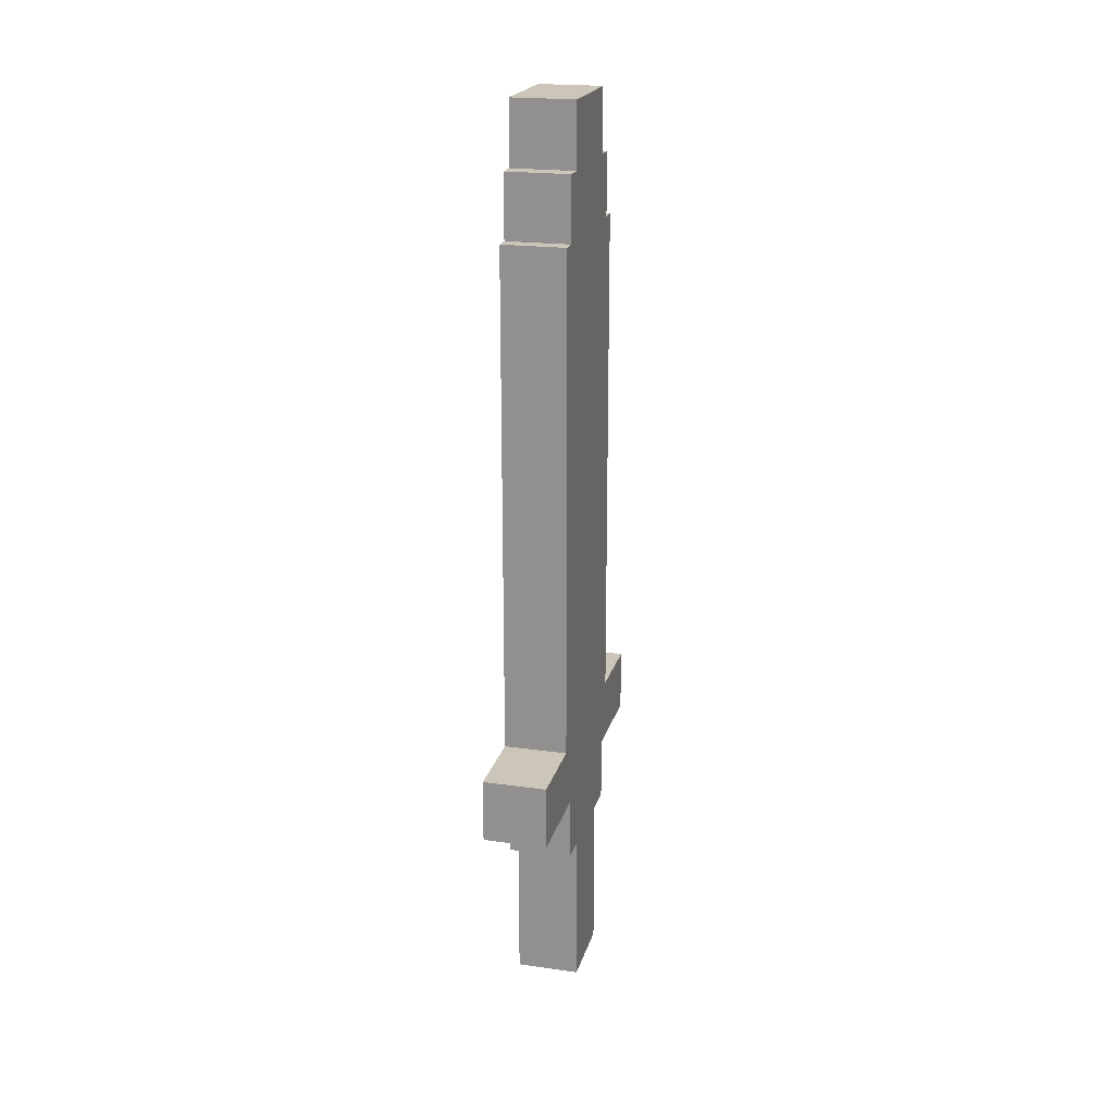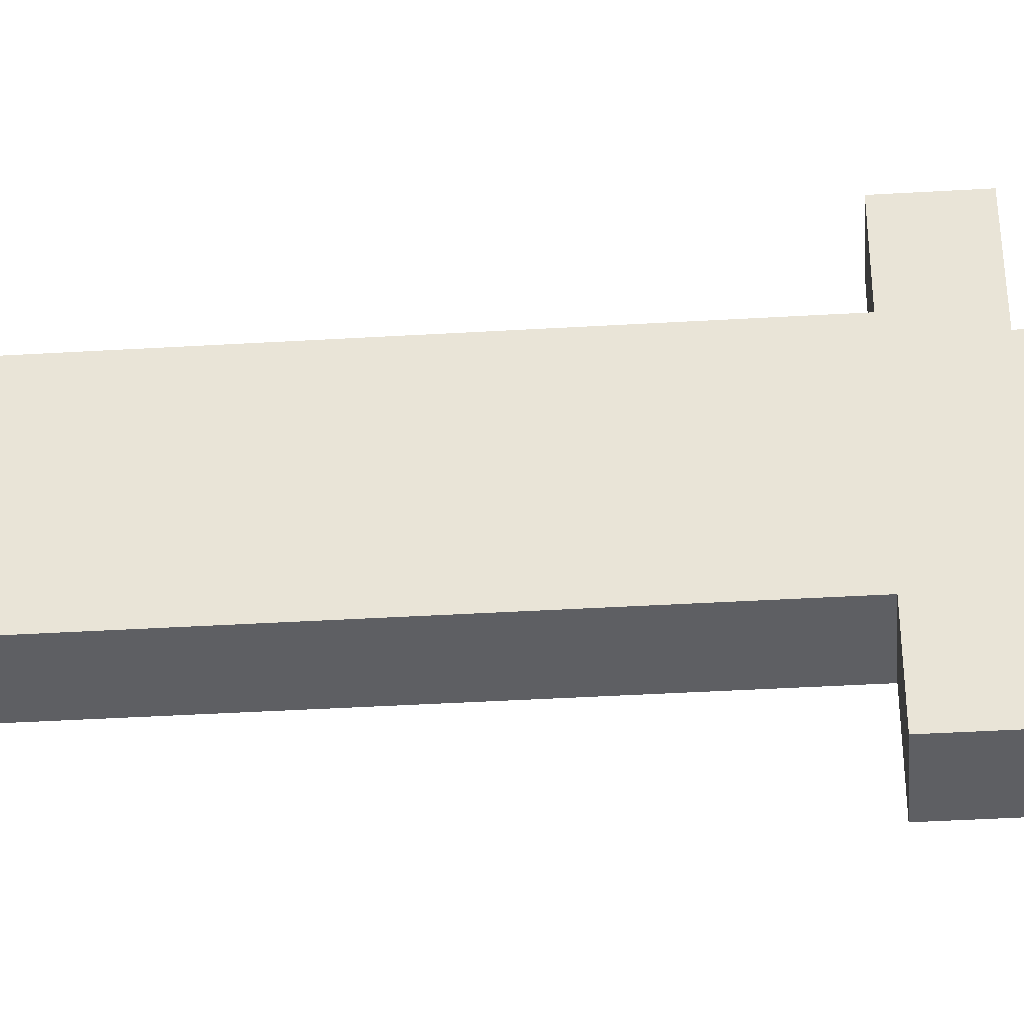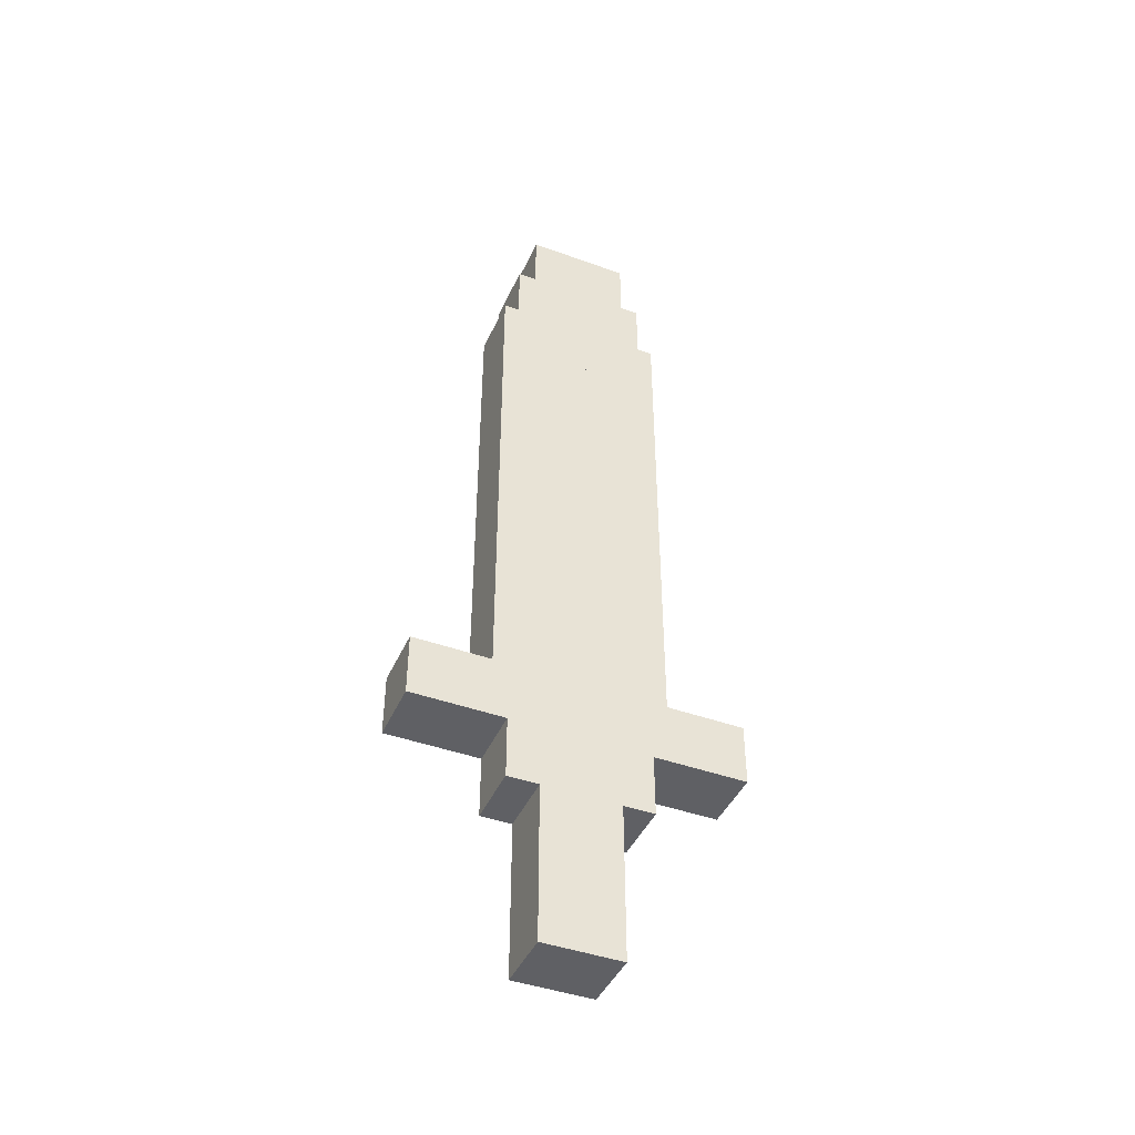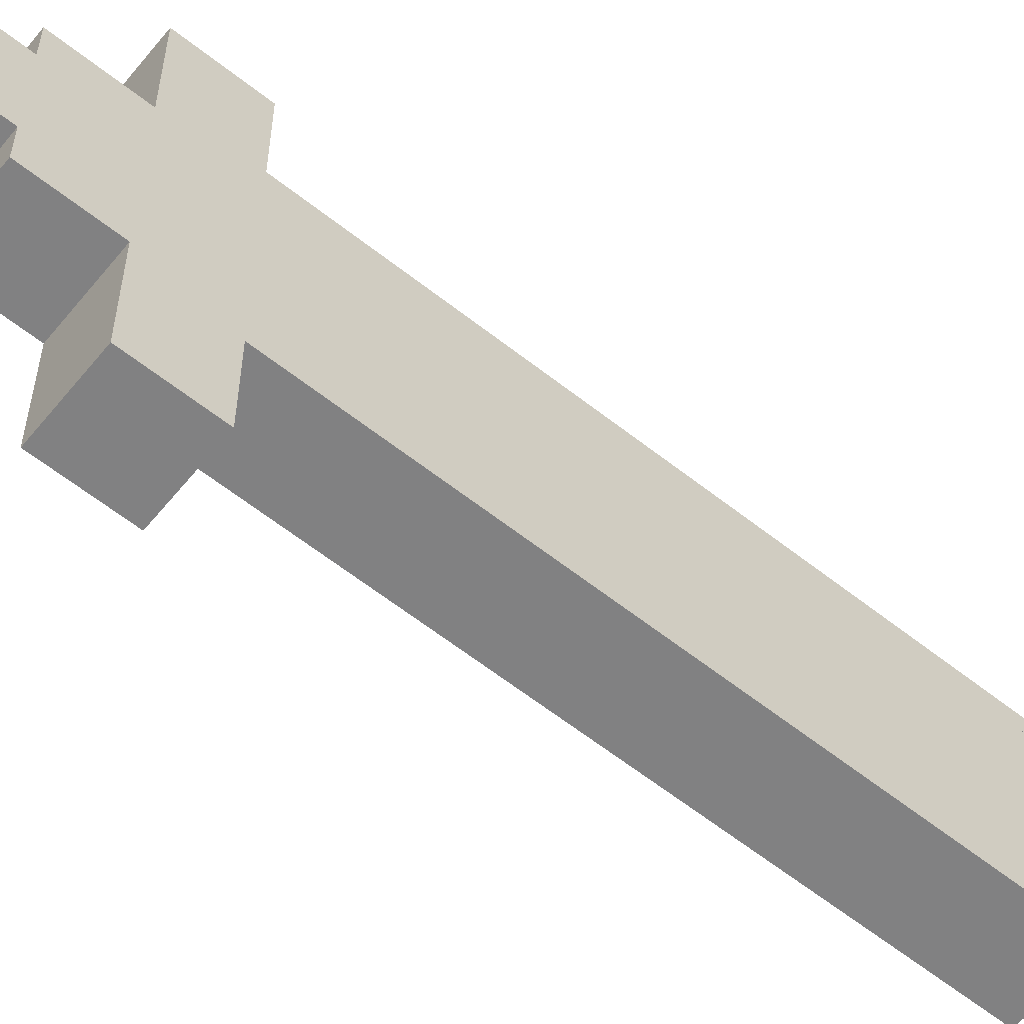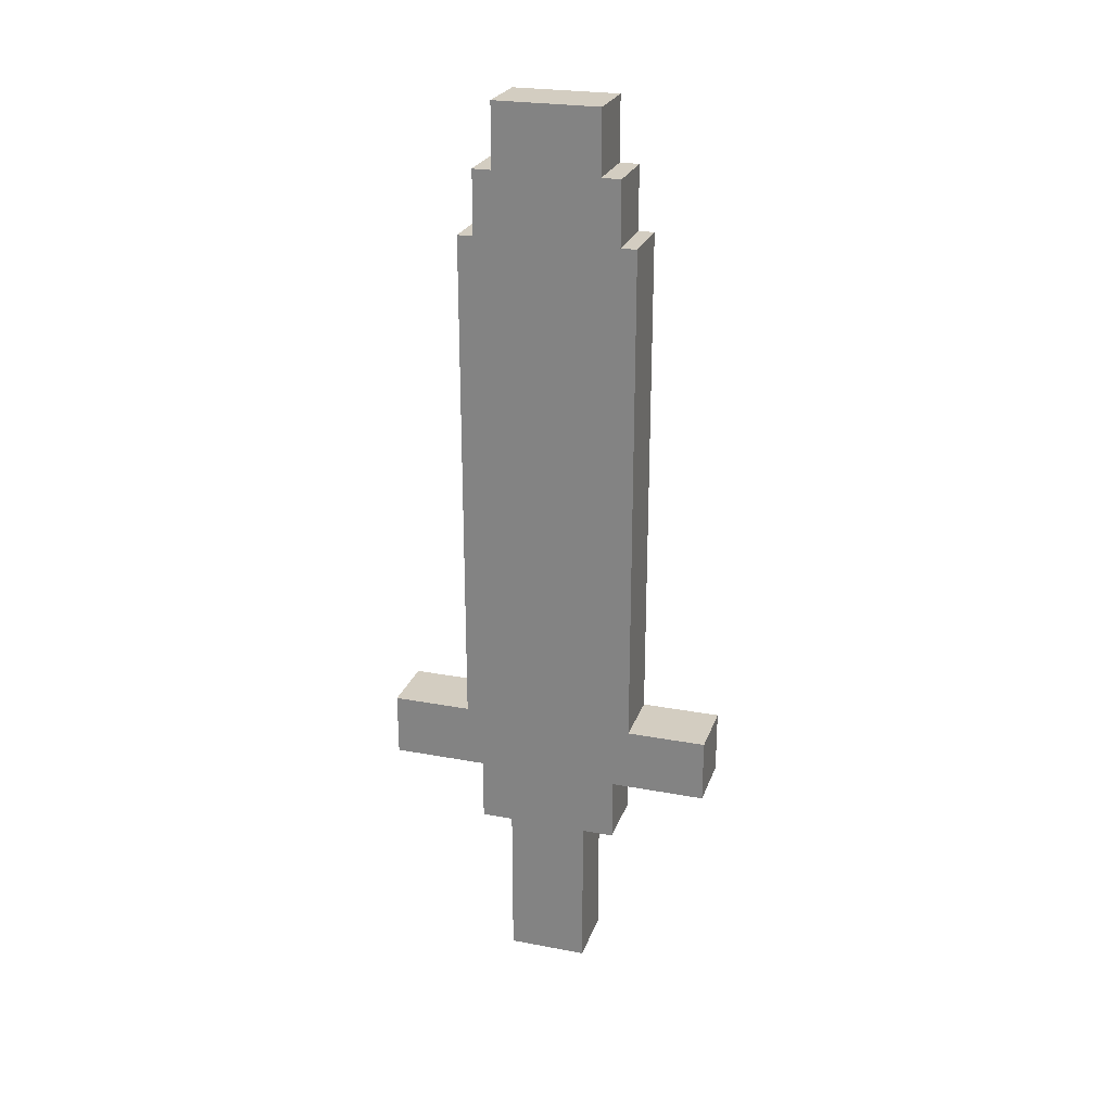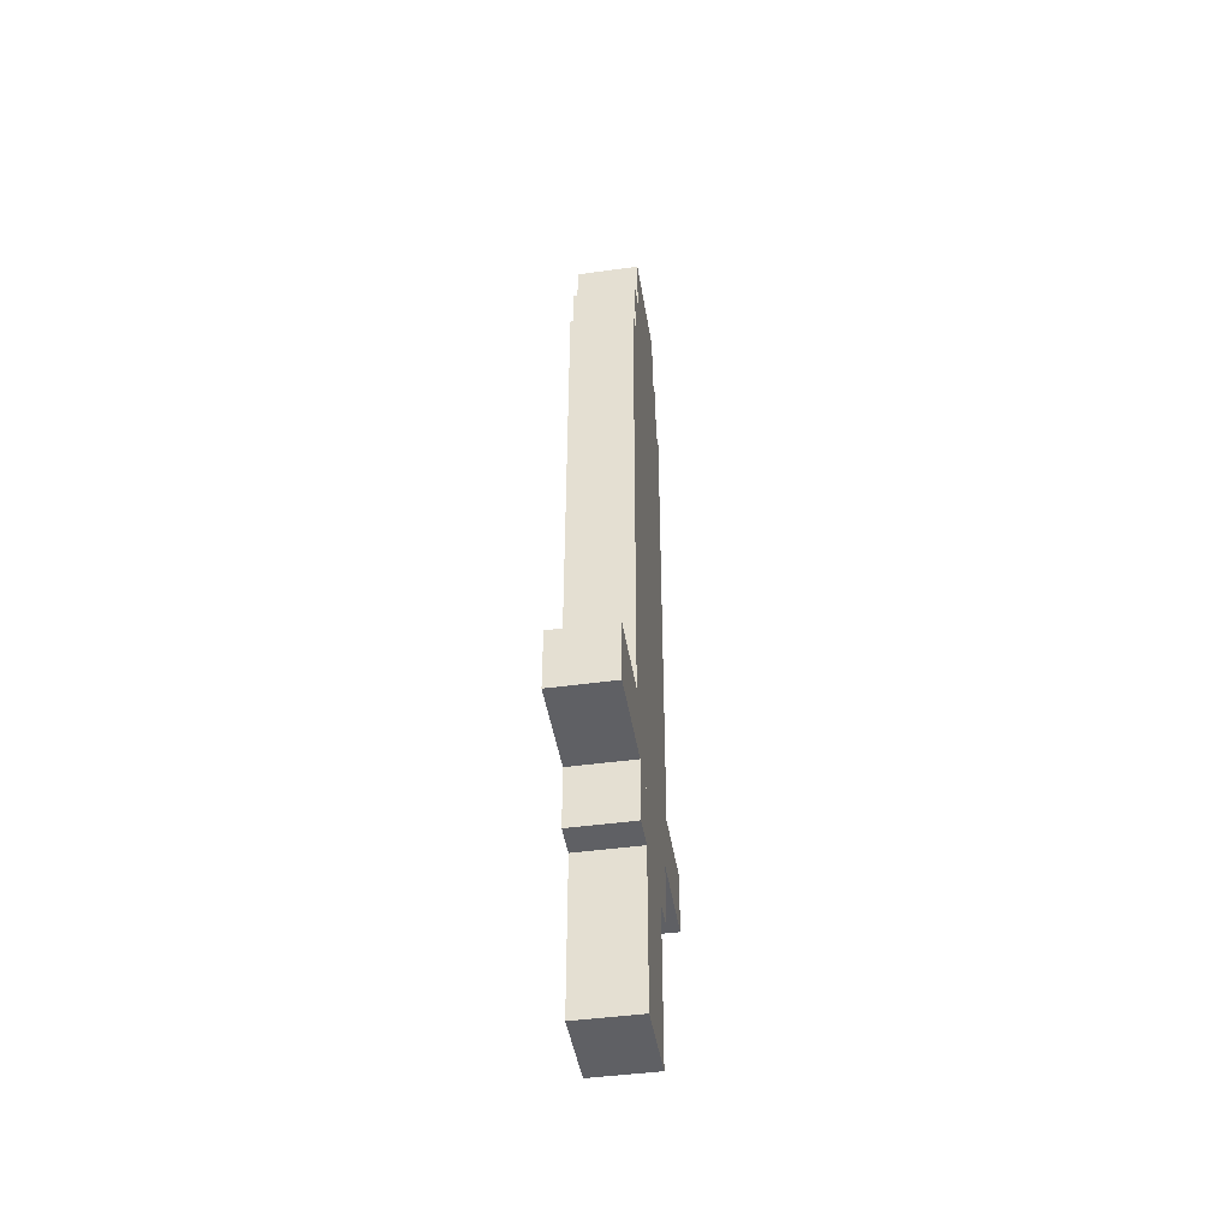
<metadata>
{"format":"obj","ext":"obj","renderer":"f3d","projection":"perspective","resolution":1024,"background":"white","views":[{"elev":20.8,"azim":-165.7,"up":"+Y"},{"elev":-41.2,"azim":-85.9,"up":"+Z"},{"elev":-43.5,"azim":66.9,"up":"+Y"},{"elev":-60.5,"azim":51.0,"up":"+Z"},{"elev":24.8,"azim":107.0,"up":"+Y"},{"elev":-44.7,"azim":-170.9,"up":"+Y"}]}
</metadata>
<code>
o cube
v 0.09375 0.2188 0.07812
v 0.09375 0.2188 0
v 0.09375 0 0.07812
v 0.09375 0 0
v 0.03125 0.2188 0
v 0.03125 0.2188 0.07812
v 0.03125 0 0
v 0.03125 0 0.07812
f 4 7 5 2
f 3 4 2 1
f 8 3 1 6
f 7 8 6 5
f 6 1 2 5
f 7 4 3 8
o cube
v 0.09375 0.2812 0.2031
v 0.09375 0.2812 -0.125
v 0.09375 0.2188 0.2031
v 0.09375 0.2188 -0.125
v 0.03125 0.2812 -0.125
v 0.03125 0.2812 0.2031
v 0.03125 0.2188 -0.125
v 0.03125 0.2188 0.2031
f 12 15 13 10
f 11 12 10 9
f 16 11 9 14
f 15 16 14 13
f 14 9 10 13
f 15 12 11 16
o cube
v 0.09375 0.7812 0.125
v 0.09375 0.7812 -0.04688
v 0.09375 0.2812 0.125
v 0.09375 0.2812 -0.04688
v 0.03125 0.7812 -0.04688
v 0.03125 0.7812 0.125
v 0.03125 0.2812 -0.04688
v 0.03125 0.2812 0.125
f 20 23 21 18
f 19 20 18 17
f 24 19 17 22
f 23 24 22 21
f 22 17 18 21
f 23 20 19 24
o cube
v 0.09375 0.8438 0.1094
v 0.09375 0.8438 -0.03125
v 0.09375 0.7188 0.1094
v 0.09375 0.7188 -0.03125
v 0.03125 0.8438 -0.03125
v 0.03125 0.8438 0.1094
v 0.03125 0.7188 -0.03125
v 0.03125 0.7188 0.1094
f 28 31 29 26
f 27 28 26 25
f 32 27 25 30
f 31 32 30 29
f 30 25 26 29
f 31 28 27 32
o cube
v 0.09375 0.2188 0.1094
v 0.09375 0.2188 -0.03125
v 0.09375 0.1562 0.1094
v 0.09375 0.1562 -0.03125
v 0.03125 0.2188 -0.03125
v 0.03125 0.2188 0.1094
v 0.03125 0.1562 -0.03125
v 0.03125 0.1562 0.1094
f 36 39 37 34
f 35 36 34 33
f 40 35 33 38
f 39 40 38 37
f 38 33 34 37
f 39 36 35 40
o cube
v 0.09375 0.9062 0.09062
v 0.09375 0.9062 -0.0125
v 0.09375 0.8438 0.09062
v 0.09375 0.8438 -0.0125
v 0.03125 0.9062 -0.0125
v 0.03125 0.9062 0.09062
v 0.03125 0.8438 -0.0125
v 0.03125 0.8438 0.09062
f 44 47 45 42
f 43 44 42 41
f 48 43 41 46
f 47 48 46 45
f 46 41 42 45
f 47 44 43 48

</code>
